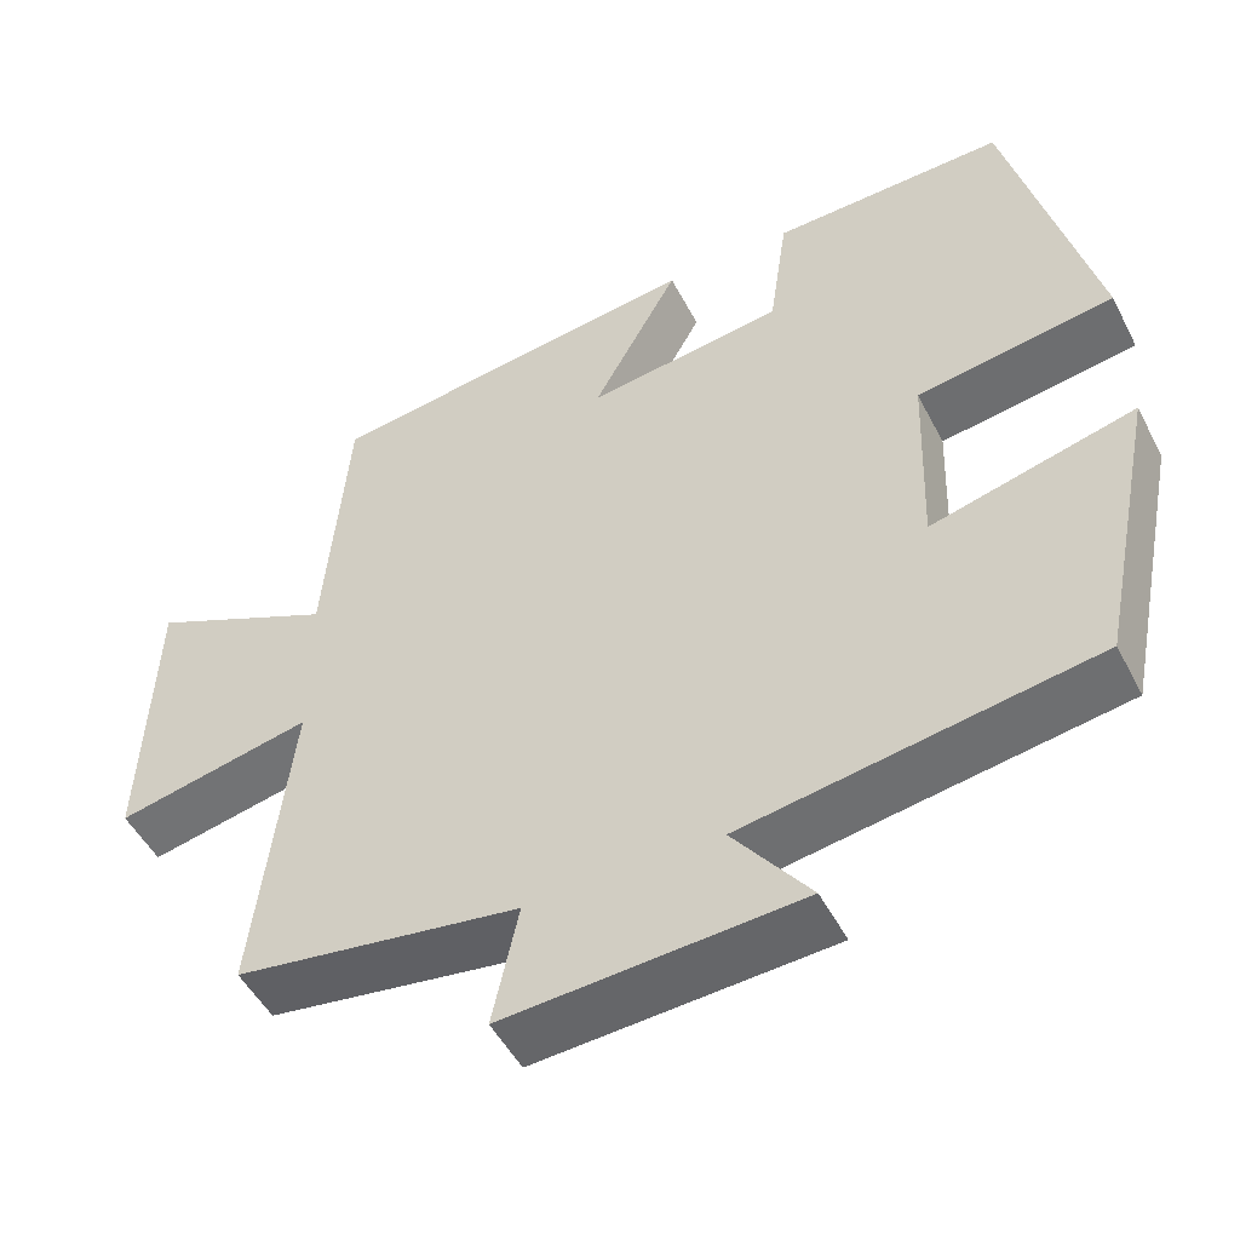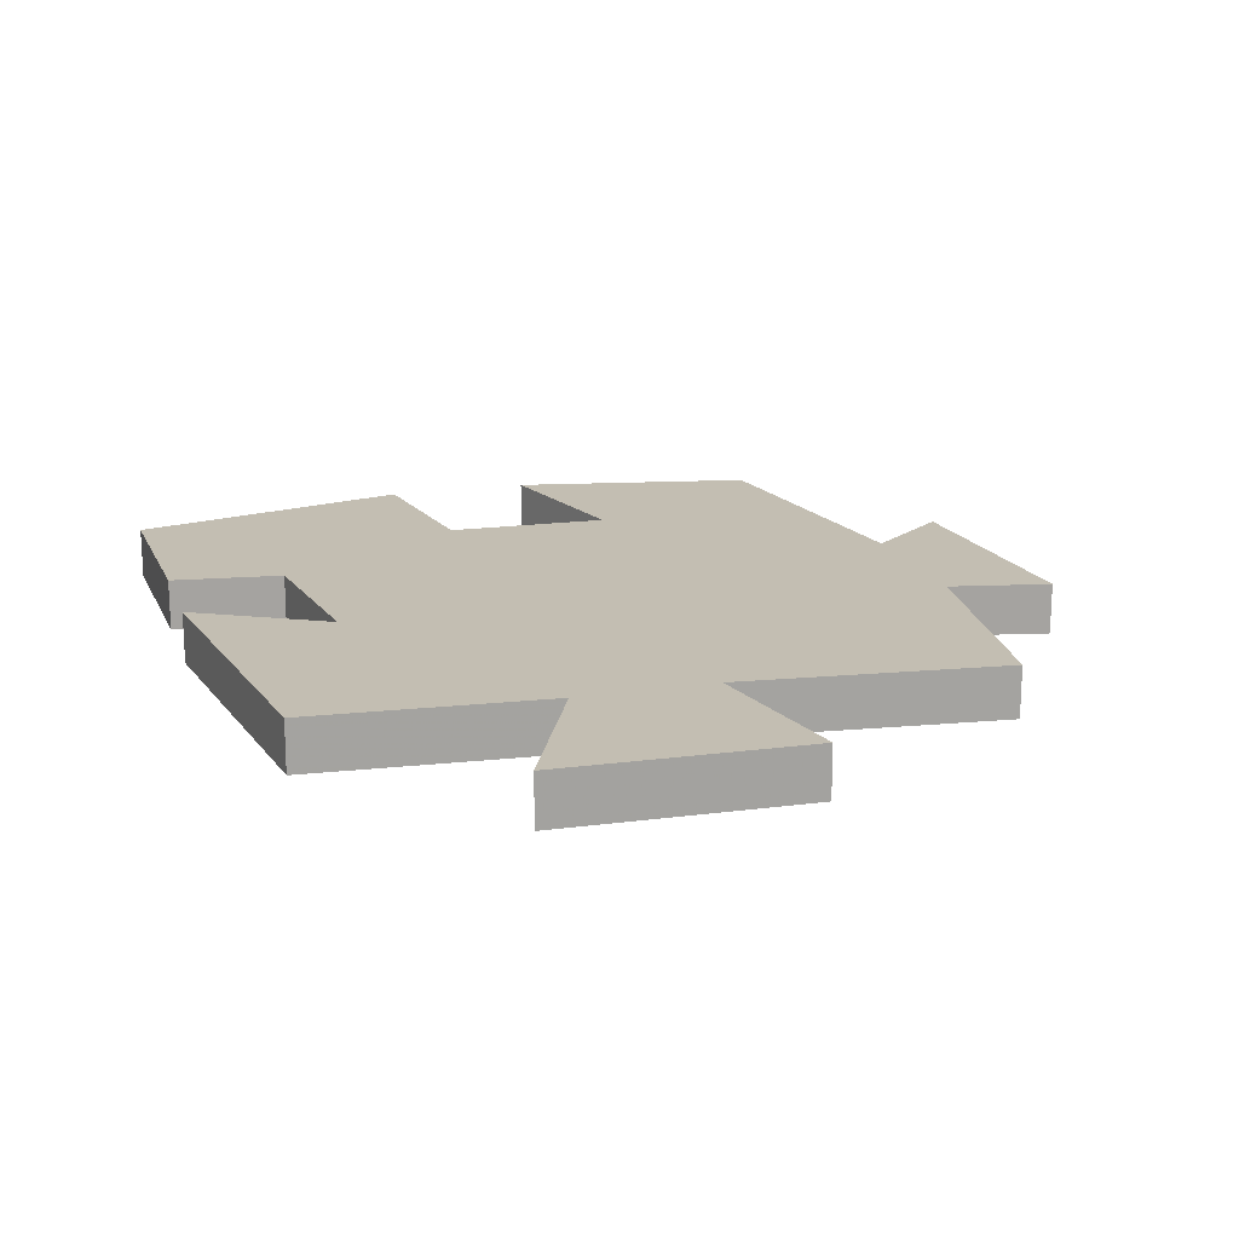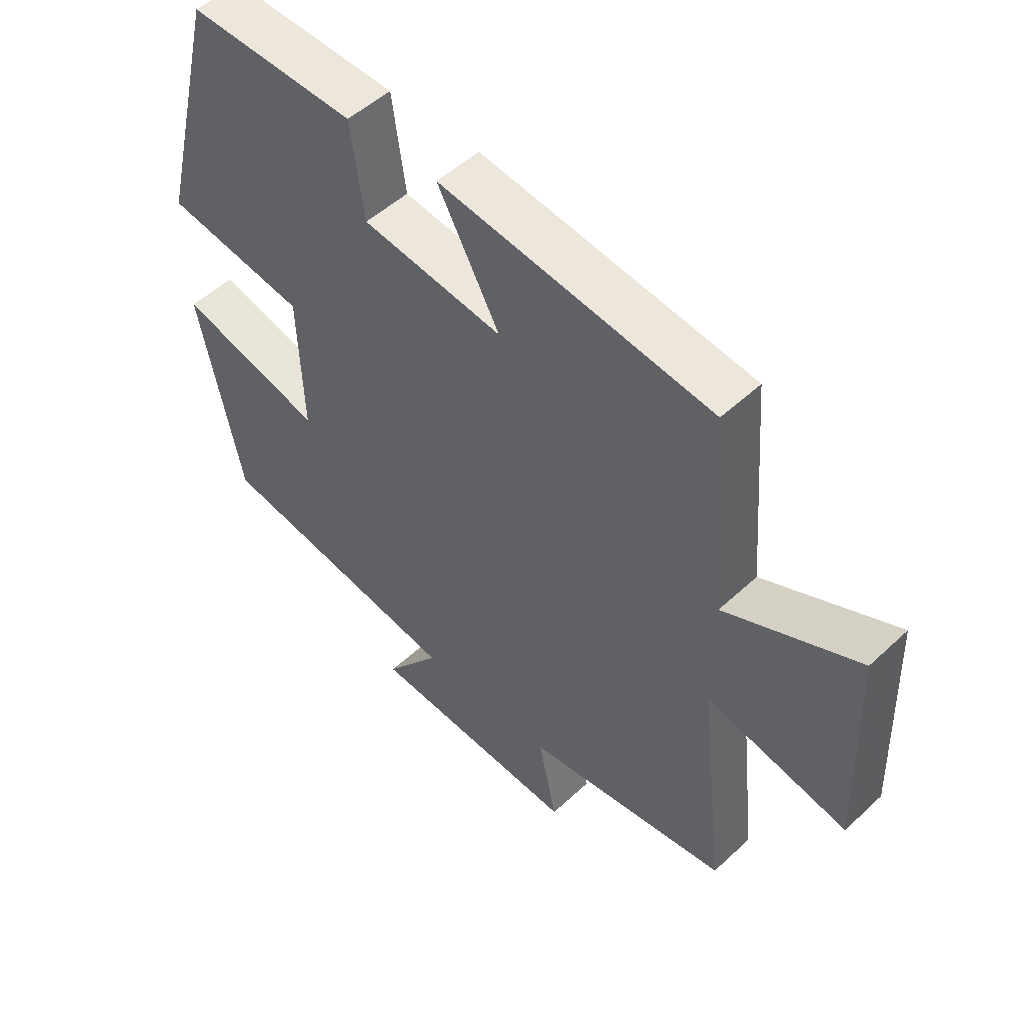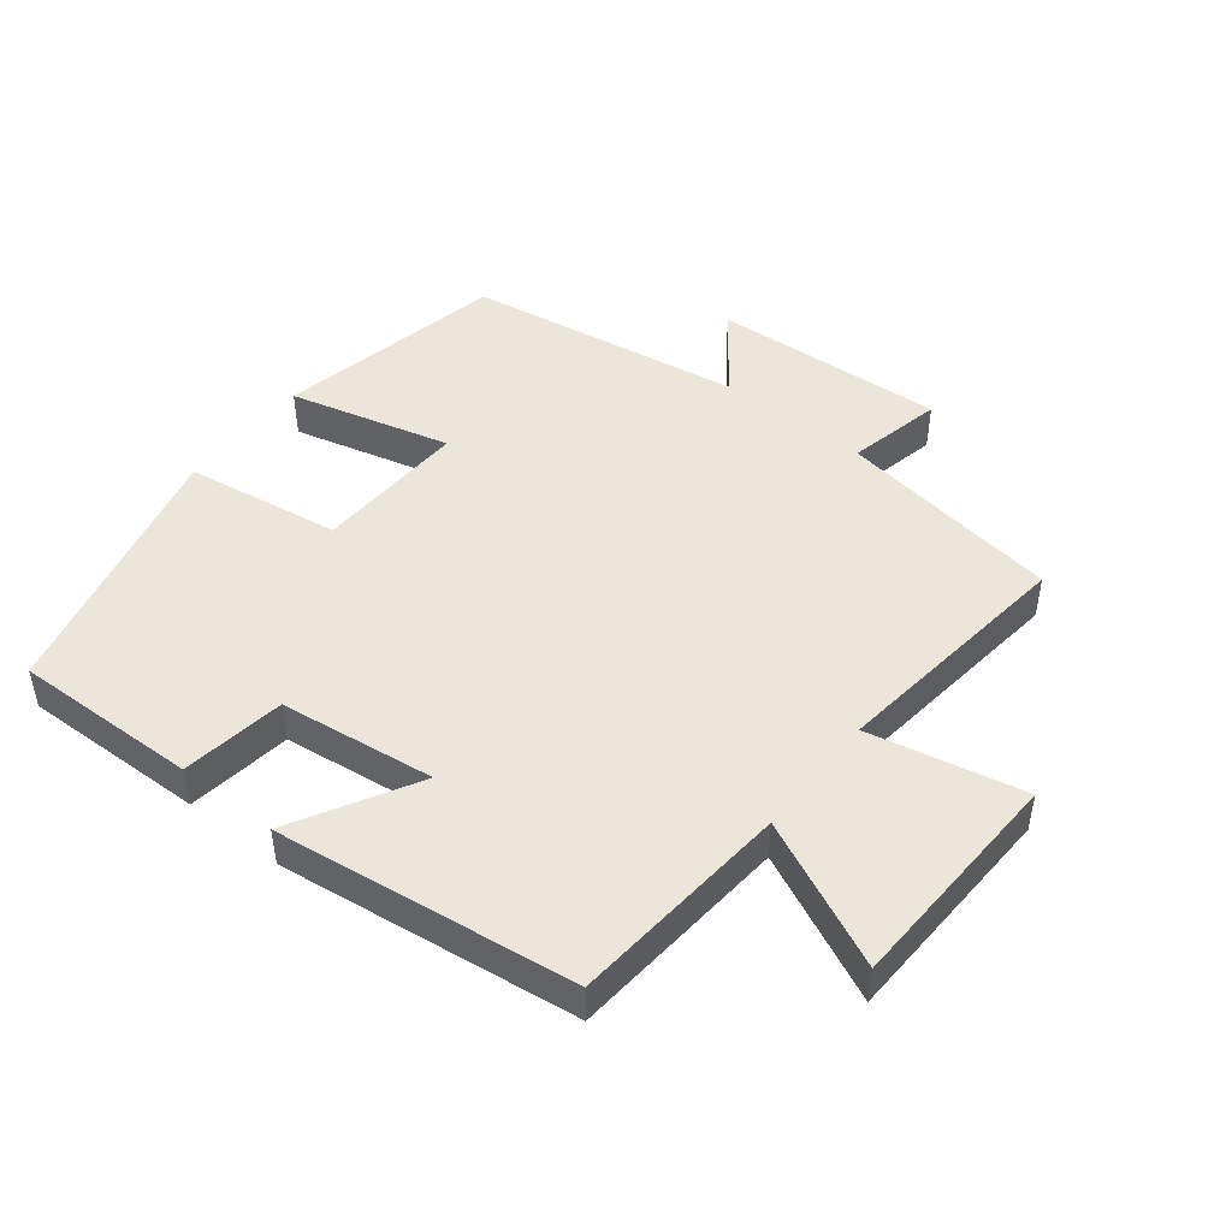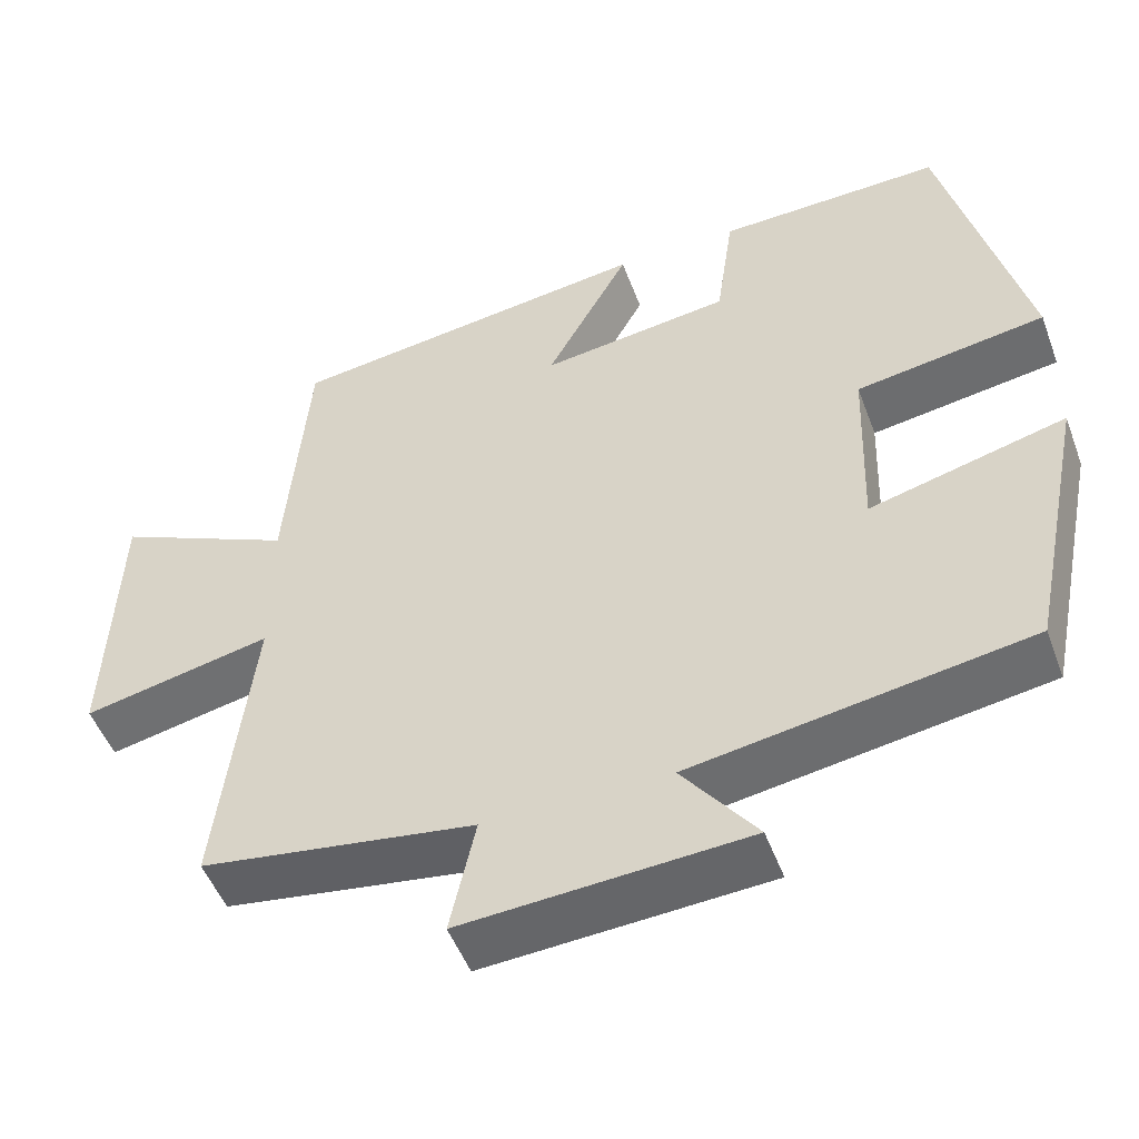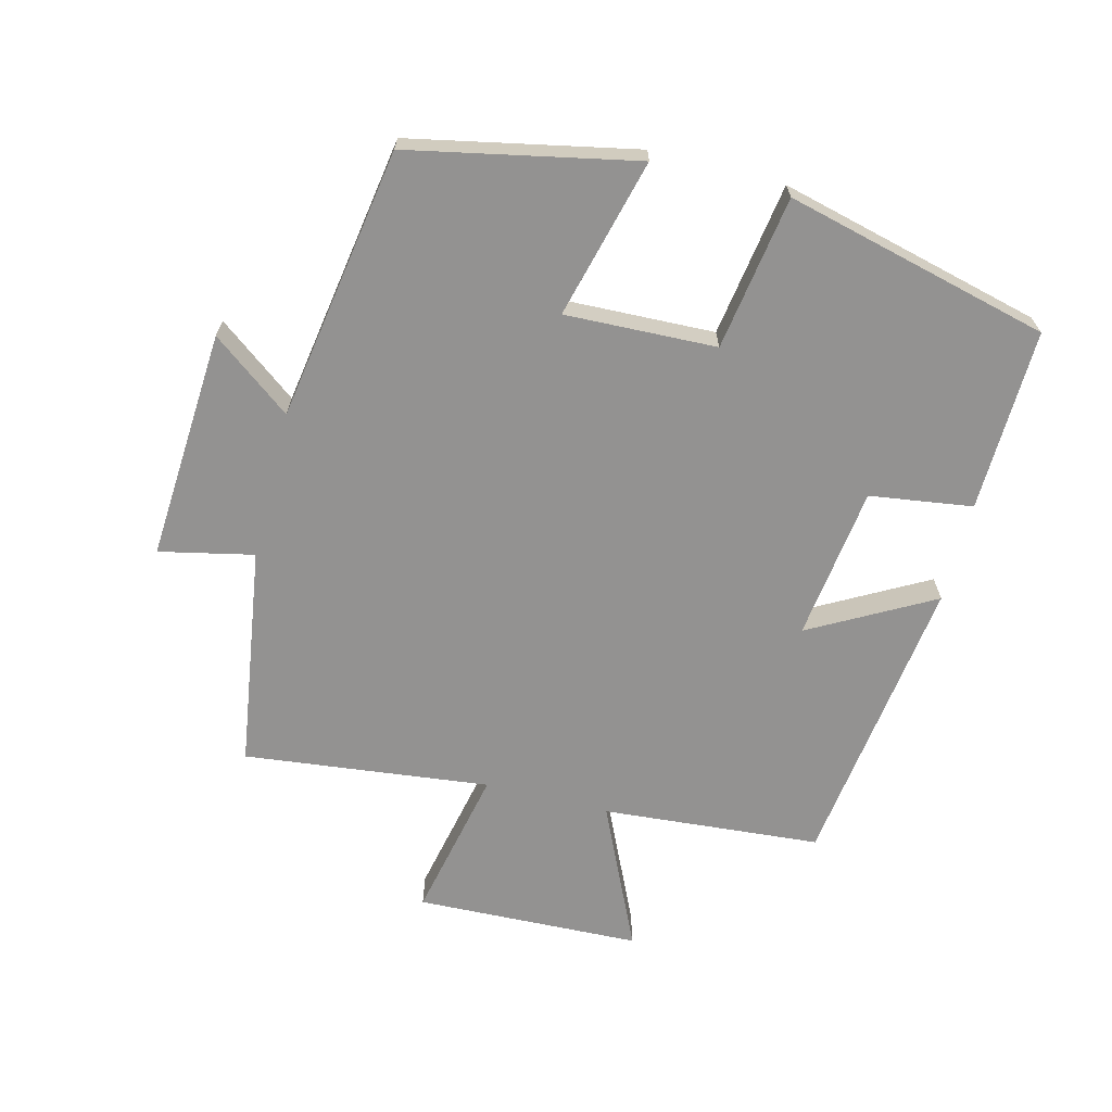
<metadata>
{"format":"obj","ext":"obj","renderer":"f3d","projection":"perspective","resolution":1024,"background":"white","views":[{"elev":-49.9,"azim":-153.3,"up":"+Z"},{"elev":17.3,"azim":73.1,"up":"+Y"},{"elev":51.1,"azim":44.7,"up":"+Z"},{"elev":47.1,"azim":38.4,"up":"+Y"},{"elev":-50.3,"azim":-159.8,"up":"+Z"},{"elev":-66.5,"azim":-104.3,"up":"+Y"}]}
</metadata>
<code>
v -0.43 0.07 -0.434
v -0.5 0.07 -0.093
v -0.26 0.07 -0.155
v -0.268 0.07 0.073
v -0.5 0.07 0.109
v -0.401 0.07 0.507
v -0.126 0.07 0.5
v -0.104 0.07 0.345
v 0.128 0.07 0.315
v 0.026 0.07 0.5
v 0.473 0.07 0.441
v 0.5 0.07 0.111
v 0.719 0.07 0.212
v 0.731 0.07 -0.128
v 0.5 0.07 -0.079
v 0.543 0.07 -0.45
v 0.208 0.07 -0.5
v 0.239 0.07 -0.642
v -0.109 0.07 -0.62
v -0.018 0.07 -0.5
v -0.43 0 -0.434
v -0.5 0 -0.093
v -0.26 0 -0.155
v -0.268 0 0.073
v -0.5 0 0.109
v -0.401 0 0.507
v -0.126 0 0.5
v -0.104 0 0.345
v 0.128 0 0.315
v 0.026 0 0.5
v 0.473 0 0.441
v 0.5 0 0.111
v 0.719 0 0.212
v 0.731 0 -0.128
v 0.5 0 -0.079
v 0.543 0 -0.45
v 0.208 0 -0.5
v 0.239 0 -0.642
v -0.109 0 -0.62
v -0.018 0 -0.5
f 17 18 19 20
f 17 20 1
f 16 17 1
f 15 16 1
f 12 13 14 15
f 11 12 15
f 10 11 15
f 9 10 15
f 8 9 15
f 6 7 8
f 5 6 8
f 4 5 8
f 3 4 8 15
f 1 2 3
f 1 3 15
f 40 39 38 37
f 21 40 37
f 21 37 36
f 21 36 35
f 35 34 33 32
f 35 32 31
f 35 31 30
f 35 30 29
f 35 29 28
f 28 27 26
f 28 26 25
f 28 25 24
f 35 28 24 23
f 23 22 21
f 35 23 21
f 1 21 22 2
f 2 22 23 3
f 3 23 24 4
f 4 24 25 5
f 5 25 26 6
f 6 26 27 7
f 7 27 28 8
f 8 28 29 9
f 9 29 30 10
f 10 30 31 11
f 11 31 32 12
f 12 32 33 13
f 13 33 34 14
f 14 34 35 15
f 15 35 36 16
f 16 36 37 17
f 17 37 38 18
f 18 38 39 19
f 19 39 40 20
f 20 40 21 1

</code>
